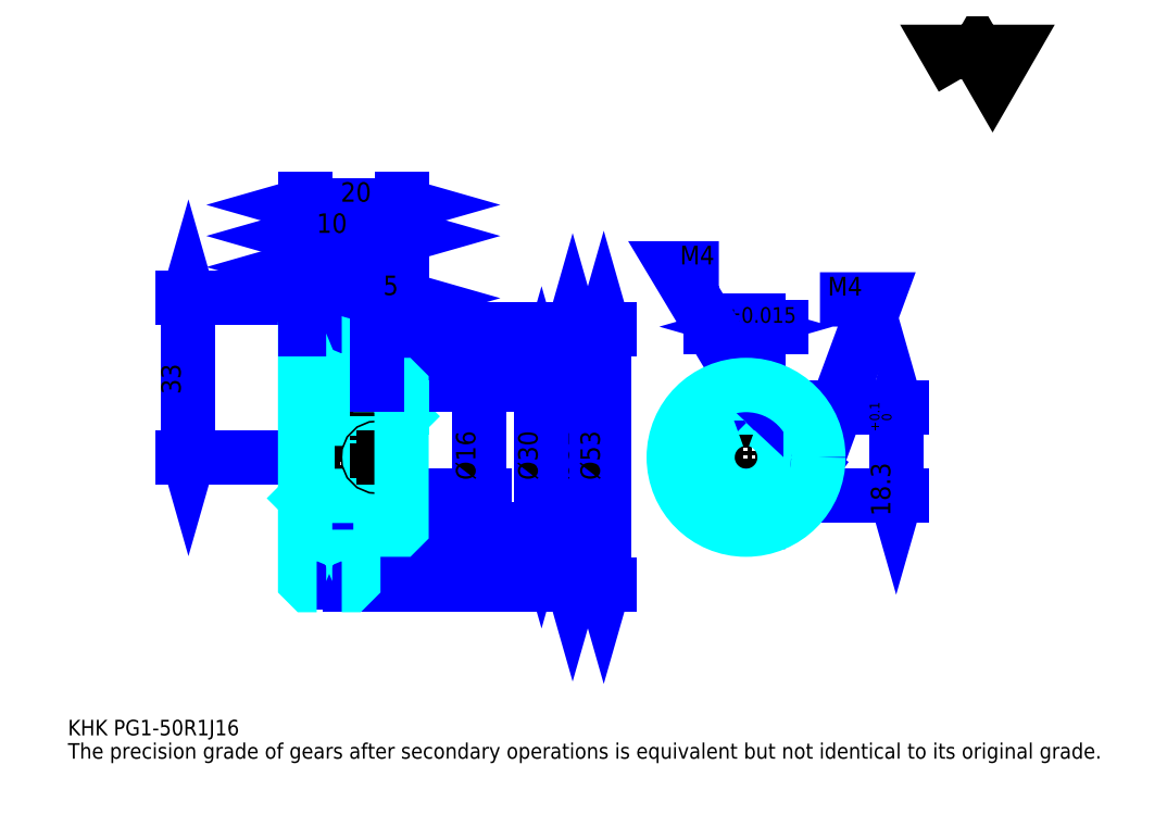
<metadata>
{"format":"dxf","ext":"dxf","renderer":"ezdxf+matplotlib","layout":"modelspace","background":"white","min_lineweight":24,"dpi":150}
</metadata>
<code>
0
SECTION
2
ENTITIES
0
TEXT
8
0
10
8.065
20
8.871
40
3.226
41
1
1
KHK PG1-50R1J16
7
KANJI
50
0
51
0
0
TEXT
8
0
10
8.065
20
4.032
40
3.226
41
1
1
The precision grade of gears after secondary operations is equivalent but not identical to its original grade.
7
KANJI
50
0
51
0
0
TEXT
8
0
10
8.065
20
145.2
40
3.629
41
1
1

7
KANJI
50
0
51
0
0
POLYLINE
8
0
66
     1
70
     2
0
VERTEX
8
0
10
193.5
20
145.2
0
VERTEX
8
0
10
190.4
20
150.6
0
VERTEX
8
0
10
203
20
150.6
0
VERTEX
8
0
10
199.8
20
145.2
0
VERTEX
8
0
10
196.7
20
150.6
0
VERTEX
8
0
10
193.5
20
145.2
0
SEQEND
0
LINE
8
DASHDOT
10
59.68
20
99.53
11
64.84
21
99.53
0
LINE
8
DASHDOT
10
62.26
20
102
11
62.26
21
37.61
0
LINE
8
0
10
112.7
20
92.53
11
112.7
21
40.53
0
POLYLINE
8
0
66
     1
70
     2
0
VERTEX
8
0
10
113.5
20
89.71
0
VERTEX
8
0
10
112.7
20
92.53
0
VERTEX
8
0
10
111.9
20
89.71
0
SEQEND
0
POLYLINE
8
0
66
     1
70
     2
0
VERTEX
8
0
10
111.9
20
43.35
0
VERTEX
8
0
10
112.7
20
40.53
0
VERTEX
8
0
10
113.5
20
43.35
0
SEQEND
0
LINE
8
0
10
77.26
20
92.53
11
114
21
92.53
0
LINE
8
0
10
77.26
20
40.53
11
114
21
40.53
0
TEXT
8
0
10
111.9
20
61.79
40
4.032
41
1
1
%%c52
7
KANJI
50
90
51
0
0
LINE
8
0
10
119.2
20
93.03
11
119.2
21
40.03
0
POLYLINE
8
0
66
     1
70
     2
0
VERTEX
8
0
10
120
20
90.21
0
VERTEX
8
0
10
119.2
20
93.03
0
VERTEX
8
0
10
118.4
20
90.21
0
SEQEND
0
POLYLINE
8
0
66
     1
70
     2
0
VERTEX
8
0
10
118.4
20
42.85
0
VERTEX
8
0
10
119.2
20
40.03
0
VERTEX
8
0
10
120
20
42.85
0
SEQEND
0
LINE
8
0
10
77.26
20
93.03
11
120.4
21
93.03
0
LINE
8
0
10
77.26
20
40.03
11
120.4
21
40.03
0
TEXT
8
0
10
118.4
20
61.79
40
4.032
41
1
1
%%c53
7
KANJI
50
90
51
0
0
LINE
8
0
10
33.06
20
66.53
11
33.06
21
99.53
0
POLYLINE
8
0
66
     1
70
     2
0
VERTEX
8
0
10
32.26
20
69.35
0
VERTEX
8
0
10
33.06
20
66.53
0
VERTEX
8
0
10
33.87
20
69.35
0
SEQEND
0
POLYLINE
8
0
66
     1
70
     2
0
VERTEX
8
0
10
33.87
20
96.71
0
VERTEX
8
0
10
33.06
20
99.53
0
VERTEX
8
0
10
32.26
20
96.71
0
SEQEND
0
LINE
8
0
10
57.26
20
66.53
11
31.85
21
66.53
0
LINE
8
0
10
59.68
20
99.53
11
31.85
21
99.53
0
TEXT
8
0
10
31.45
20
79.6
40
4.032
41
1
1
33
7
KANJI
50
90
51
0
0
LINE
8
0
10
67.26
20
112.4
11
77.26
21
112.4
0
POLYLINE
8
0
66
     1
70
     2
0
VERTEX
8
0
10
70.08
20
113.2
0
VERTEX
8
0
10
67.26
20
112.4
0
VERTEX
8
0
10
70.08
20
111.6
0
SEQEND
0
POLYLINE
8
0
66
     1
70
     2
0
VERTEX
8
0
10
74.44
20
111.6
0
VERTEX
8
0
10
77.26
20
112.4
0
VERTEX
8
0
10
74.44
20
113.2
0
SEQEND
0
LINE
8
0
10
67.26
20
93.03
11
67.26
21
113.6
0
TEXT
8
0
10
69.64
20
113.1
40
4.032
41
1
1
10
7
KANJI
50
0
51
0
0
LINE
8
0
10
57.26
20
106
11
62.26
21
106
0
POLYLINE
8
0
66
     1
70
     2
0
VERTEX
8
0
10
60.08
20
106.8
0
VERTEX
8
0
10
57.26
20
106
0
VERTEX
8
0
10
60.08
20
105.2
0
SEQEND
0
POLYLINE
8
0
66
     1
70
     2
0
VERTEX
8
0
10
59.44
20
105.2
0
VERTEX
8
0
10
62.26
20
106
0
VERTEX
8
0
10
59.44
20
106.8
0
SEQEND
0
LINE
8
0
10
62.26
20
93.03
11
62.26
21
107.2
0
TEXT
8
0
10
58.45
20
106.6
40
4.032
41
1
1
5
7
KANJI
50
0
51
0
0
ARC
8
DASHDOT
10
62.26
20
99.53
40
7.95
50
220
51
320
0
ARC
8
DASHDOT
10
62.26
20
33.53
40
7.95
50
40
51
140
0
ARC
8
0
10
62.26
20
99.53
40
9.25
50
237.3
51
302.7
0
ARC
8
0
10
62.26
20
33.53
40
9.25
50
57.28
51
122.7
0
ARC
8
0
10
62.26
20
99.53
40
7
50
248.2
51
291.8
0
ARC
8
0
10
62.26
20
33.53
40
7
50
68.21
51
111.8
0
LINE
8
DASHDOT
10
57.26
20
66.53
11
79.68
21
66.53
0
LINE
8
0
10
67.26
20
92.23
11
67.26
21
93.03
0
LINE
8
0
10
57.26
20
92.23
11
57.26
21
93.03
0
LINE
8
0
10
77.26
20
81.03
11
77.26
21
93.03
0
LINE
8
0
10
67.26
20
81.53
11
77.26
21
81.53
0
LINE
8
0
10
67.26
20
51.53
11
77.26
21
51.53
0
LINE
8
0
10
66.45
20
93.03
11
77.26
21
93.03
0
LINE
8
0
10
62.26
20
92.53
11
77.26
21
92.53
0
LINE
8
0
10
62.26
20
40.53
11
77.26
21
40.53
0
LINE
8
0
10
66.45
20
40.03
11
77.26
21
40.03
0
LINE
8
0
10
77.26
20
75.03
11
76.76
21
74.53
0
LINE
8
0
10
77.26
20
58.03
11
76.76
21
58.53
0
LINE
8
0
10
57.26
20
58.03
11
57.76
21
58.53
0
POLYLINE
8
0
66
     1
70
     2
0
VERTEX
8
0
10
59.66
20
93.03
0
VERTEX
8
0
10
58.06
20
93.03
0
VERTEX
8
0
10
57.26
20
92.23
0
VERTEX
8
0
10
57.26
20
58.03
0
SEQEND
0
POLYLINE
8
0
66
     1
70
     2
0
VERTEX
8
0
10
57.26
20
58.03
0
VERTEX
8
0
10
57.26
20
40.84
0
VERTEX
8
0
10
58.06
20
40.03
0
VERTEX
8
0
10
59.66
20
40.03
0
SEQEND
0
POLYLINE
8
0
66
     1
70
     2
0
VERTEX
8
0
10
57.26
20
75.03
0
VERTEX
8
0
10
57.76
20
74.53
0
VERTEX
8
0
10
57.76
20
58.53
0
VERTEX
8
0
10
76.76
20
58.53
0
VERTEX
8
0
10
76.76
20
74.53
0
VERTEX
8
0
10
57.76
20
74.53
0
SEQEND
0
LINE
8
0
10
57.26
20
118.9
11
77.26
21
118.9
0
POLYLINE
8
0
66
     1
70
     2
0
VERTEX
8
0
10
60.08
20
119.7
0
VERTEX
8
0
10
57.26
20
118.9
0
VERTEX
8
0
10
60.08
20
118.1
0
SEQEND
0
POLYLINE
8
0
66
     1
70
     2
0
VERTEX
8
0
10
74.44
20
118.1
0
VERTEX
8
0
10
77.26
20
118.9
0
VERTEX
8
0
10
74.44
20
119.7
0
SEQEND
0
LINE
8
0
10
57.26
20
93.03
11
57.26
21
120.1
0
LINE
8
0
10
77.26
20
93.03
11
77.26
21
120.1
0
TEXT
8
0
10
64.64
20
119.5
40
4.032
41
1
1
20
7
KANJI
50
0
51
0
0
LINE
8
0
10
57.26
20
112.4
11
67.26
21
112.4
0
POLYLINE
8
0
66
     1
70
     2
0
VERTEX
8
0
10
60.08
20
113.2
0
VERTEX
8
0
10
57.26
20
112.4
0
VERTEX
8
0
10
60.08
20
111.6
0
SEQEND
0
POLYLINE
8
0
66
     1
70
     2
0
VERTEX
8
0
10
64.44
20
111.6
0
VERTEX
8
0
10
67.26
20
112.4
0
VERTEX
8
0
10
64.44
20
113.2
0
SEQEND
0
TEXT
8
0
10
59.64
20
113.1
40
4.032
41
1
1
10
7
KANJI
50
0
51
0
0
LINE
8
0
10
106.3
20
81.53
11
106.3
21
51.53
0
POLYLINE
8
0
66
     1
70
     2
0
VERTEX
8
0
10
107.1
20
78.71
0
VERTEX
8
0
10
106.3
20
81.53
0
VERTEX
8
0
10
105.5
20
78.71
0
SEQEND
0
POLYLINE
8
0
66
     1
70
     2
0
VERTEX
8
0
10
105.5
20
54.35
0
VERTEX
8
0
10
106.3
20
51.53
0
VERTEX
8
0
10
107.1
20
54.35
0
SEQEND
0
LINE
8
0
10
77.26
20
81.53
11
107.5
21
81.53
0
LINE
8
0
10
77.26
20
51.53
11
107.5
21
51.53
0
TEXT
8
0
10
105.5
20
61.79
40
4.032
41
1
1
%%c30
7
KANJI
50
90
51
0
0
LINE
8
DASHDOT
10
148.7
20
85.56
11
148.7
21
49.11
0
LINE
8
DASHDOT
10
131.3
20
66.53
11
166.1
21
66.53
0
LINE
8
0
10
156
20
93.63
11
141.4
21
93.63
0
POLYLINE
8
0
66
     1
70
     2
0
VERTEX
8
0
10
143.4
20
92.82
0
VERTEX
8
0
10
146.2
20
93.63
0
VERTEX
8
0
10
143.4
20
94.44
0
SEQEND
0
POLYLINE
8
0
66
     1
70
     2
0
VERTEX
8
0
10
154
20
94.44
0
VERTEX
8
0
10
151.2
20
93.63
0
VERTEX
8
0
10
154
20
92.82
0
SEQEND
0
LINE
8
0
10
146.2
20
76.83
11
146.2
21
94.84
0
LINE
8
0
10
151.2
20
76.83
11
151.2
21
94.84
0
TEXT
8
0
10
140.4
20
94.44
40
4.032
41
1
1
5
7
KANJI
50
0
51
0
0
TEXT
8
0
10
144.4
20
94.44
40
3.226
41
1
1
%%p0.015
7
KANJI
50
0
51
0
0
LINE
8
0
10
179.8
20
76.83
11
179.8
21
58.53
0
POLYLINE
8
0
66
     1
70
     2
0
VERTEX
8
0
10
180.6
20
74.01
0
VERTEX
8
0
10
179.8
20
76.83
0
VERTEX
8
0
10
179
20
74.01
0
SEQEND
0
POLYLINE
8
0
66
     1
70
     2
0
VERTEX
8
0
10
179
20
61.35
0
VERTEX
8
0
10
179.8
20
58.53
0
VERTEX
8
0
10
180.6
20
61.35
0
SEQEND
0
LINE
8
0
10
151.2
20
76.83
11
181
21
76.83
0
LINE
8
0
10
148.7
20
58.53
11
181
21
58.53
0
TEXT
8
0
10
178.6
20
54.35
40
4.032
41
1
1
18.3
7
KANJI
50
90
51
0
0
TEXT
8
0
10
178.9
20
71.81
40
2.016
41
1
1

7
KANJI
50
90
51
0
0
TEXT
8
0
10
176.4
20
71.81
40
2.016
41
1
1
+
7
KANJI
50
90
51
0
0
TEXT
8
0
10
178.9
20
74.07
40
2.016
41
1
1
0
7
KANJI
50
90
51
0
0
TEXT
8
0
10
176.4
20
74.07
40
2.016
41
1
1
0.1
7
KANJI
50
90
51
0
0
ARC
8
0
10
148.7
20
66.53
40
8
50
108.2
51
71.79
0
POLYLINE
8
0
66
     1
70
     2
0
VERTEX
8
0
10
151.2
20
74.13
0
VERTEX
8
0
10
151.2
20
76.83
0
VERTEX
8
0
10
146.2
20
76.83
0
VERTEX
8
0
10
146.2
20
74.13
0
SEQEND
0
LINE
8
0
10
57.26
20
76.83
11
77.26
21
76.83
0
POLYLINE
8
DASHDOT
66
     1
70
     2
0
VERTEX
8
DASHDOT
10
72.26
20
83.95
0
VERTEX
8
DASHDOT
10
72.26
20
74.41
0
SEQEND
0
POLYLINE
8
0
66
     1
70
     2
0
VERTEX
8
0
10
74.26
20
81.53
0
VERTEX
8
0
10
74.26
20
76.83
0
SEQEND
0
POLYLINE
8
0
66
     1
70
     2
0
VERTEX
8
0
10
70.26
20
81.53
0
VERTEX
8
0
10
70.26
20
76.83
0
SEQEND
0
POLYLINE
8
0
66
     1
70
     2
0
VERTEX
8
0
10
73.88
20
81.53
0
VERTEX
8
0
10
73.88
20
76.83
0
SEQEND
0
POLYLINE
8
0
66
     1
70
     2
0
VERTEX
8
0
10
70.64
20
81.53
0
VERTEX
8
0
10
70.64
20
76.83
0
SEQEND
0
POLYLINE
8
0
66
     1
70
     2
0
VERTEX
8
0
10
146.7
20
76.83
0
VERTEX
8
0
10
146.7
20
81.4
0
SEQEND
0
POLYLINE
8
0
66
     1
70
     2
0
VERTEX
8
0
10
150.7
20
76.83
0
VERTEX
8
0
10
150.7
20
81.4
0
SEQEND
0
POLYLINE
8
0
66
     1
70
     2
0
VERTEX
8
0
10
147.1
20
76.83
0
VERTEX
8
0
10
147.1
20
81.44
0
SEQEND
0
POLYLINE
8
0
66
     1
70
     2
0
VERTEX
8
0
10
150.3
20
76.83
0
VERTEX
8
0
10
150.3
20
81.44
0
SEQEND
0
POLYLINE
8
0
66
     1
70
     2
0
VERTEX
8
0
10
148.7
20
81.53
0
VERTEX
8
0
10
134.2
20
105.7
0
VERTEX
8
0
10
143.1
20
105.7
0
SEQEND
0
POLYLINE
8
0
66
     1
70
     2
0
VERTEX
8
0
10
146.6
20
83.54
0
VERTEX
8
0
10
148.7
20
81.53
0
VERTEX
8
0
10
147.9
20
84.37
0
SEQEND
0
TEXT
8
0
10
135
20
106.5
40
3.871
41
1
1
M4
7
KANJI
50
0
51
0
0
CIRCLE
8
0
10
72.26
20
66.53
40
2
0
CIRCLE
8
0
10
72.26
20
66.53
40
1.62
0
POLYLINE
8
DASHDOT
66
     1
70
     2
0
VERTEX
8
DASHDOT
10
67.84
20
66.53
0
VERTEX
8
DASHDOT
10
76.68
20
66.53
0
SEQEND
0
POLYLINE
8
DASHDOT
66
     1
70
     2
0
VERTEX
8
DASHDOT
10
72.26
20
62.11
0
VERTEX
8
DASHDOT
10
72.26
20
70.95
0
SEQEND
0
LINE
8
0
10
72.26
20
81.53
11
72.26
21
93.03
0
POLYLINE
8
0
66
     1
70
     2
0
VERTEX
8
0
10
156.5
20
68.53
0
VERTEX
8
0
10
163.6
20
68.53
0
SEQEND
0
POLYLINE
8
0
66
     1
70
     2
0
VERTEX
8
0
10
156.5
20
64.53
0
VERTEX
8
0
10
163.6
20
64.53
0
SEQEND
0
POLYLINE
8
0
66
     1
70
     2
0
VERTEX
8
0
10
156.5
20
68.15
0
VERTEX
8
0
10
163.6
20
68.15
0
SEQEND
0
POLYLINE
8
0
66
     1
70
     2
0
VERTEX
8
0
10
156.5
20
64.91
0
VERTEX
8
0
10
163.6
20
64.91
0
SEQEND
0
POLYLINE
8
0
66
     1
70
     2
0
VERTEX
8
0
10
163.7
20
66.53
0
VERTEX
8
0
10
175.8
20
99.27
0
VERTEX
8
0
10
164
20
99.27
0
SEQEND
0
POLYLINE
8
0
66
     1
70
     2
0
VERTEX
8
0
10
163.9
20
69.46
0
VERTEX
8
0
10
163.7
20
66.53
0
VERTEX
8
0
10
165.4
20
68.9
0
SEQEND
0
TEXT
8
0
10
165.6
20
100.1
40
3.871
41
1
1
M4
7
KANJI
50
0
51
0
0
LINE
8
0
10
93.39
20
74.53
11
93.39
21
58.53
0
POLYLINE
8
0
66
     1
70
     2
0
VERTEX
8
0
10
92.58
20
61.35
0
VERTEX
8
0
10
93.39
20
58.53
0
VERTEX
8
0
10
94.19
20
61.35
0
SEQEND
0
LINE
8
0
10
77.26
20
58.53
11
94.6
21
58.53
0
TEXT
8
0
10
92.58
20
61.79
40
4.032
41
1
1
%%c16
7
KANJI
50
90
51
0
0
POLYLINE
8
0
66
     1
70
     2
0
VERTEX
8
0
10
67.26
20
81.53
0
VERTEX
8
0
10
67.26
20
92.23
0
VERTEX
8
0
10
66.45
20
93.03
0
VERTEX
8
0
10
64.86
20
93.03
0
SEQEND
0
POLYLINE
8
0
66
     1
70
     2
0
VERTEX
8
0
10
64.86
20
40.03
0
VERTEX
8
0
10
66.45
20
40.03
0
VERTEX
8
0
10
67.26
20
40.84
0
VERTEX
8
0
10
67.26
20
51.53
0
SEQEND
0
POLYLINE
8
0
66
     1
70
     2
0
VERTEX
8
0
10
67.26
20
51.53
0
VERTEX
8
0
10
76.76
20
51.53
0
VERTEX
8
0
10
77.26
20
52.03
0
VERTEX
8
0
10
77.26
20
81.03
0
VERTEX
8
0
10
76.76
20
81.53
0
VERTEX
8
0
10
67.26
20
81.53
0
SEQEND
0
CIRCLE
8
0
10
148.7
20
66.53
40
15
0
LINE
8
0
10
72.26
20
99.53
11
77.26
21
99.53
0
POLYLINE
8
0
66
     1
70
     2
0
VERTEX
8
0
10
75.08
20
100.3
0
VERTEX
8
0
10
72.26
20
99.53
0
VERTEX
8
0
10
75.08
20
98.73
0
SEQEND
0
POLYLINE
8
0
66
     1
70
     2
0
VERTEX
8
0
10
74.44
20
98.73
0
VERTEX
8
0
10
77.26
20
99.53
0
VERTEX
8
0
10
74.44
20
100.3
0
SEQEND
0
LINE
8
0
10
72.26
20
93.03
11
72.26
21
100.7
0
TEXT
8
0
10
73.45
20
100.2
40
4.032
41
1
1
5
7
KANJI
50
0
51
0
0
LINE
8
0
10
72.26
20
81.53
11
72.26
21
93.03
0
ENDSEC
0
EOF

</code>
